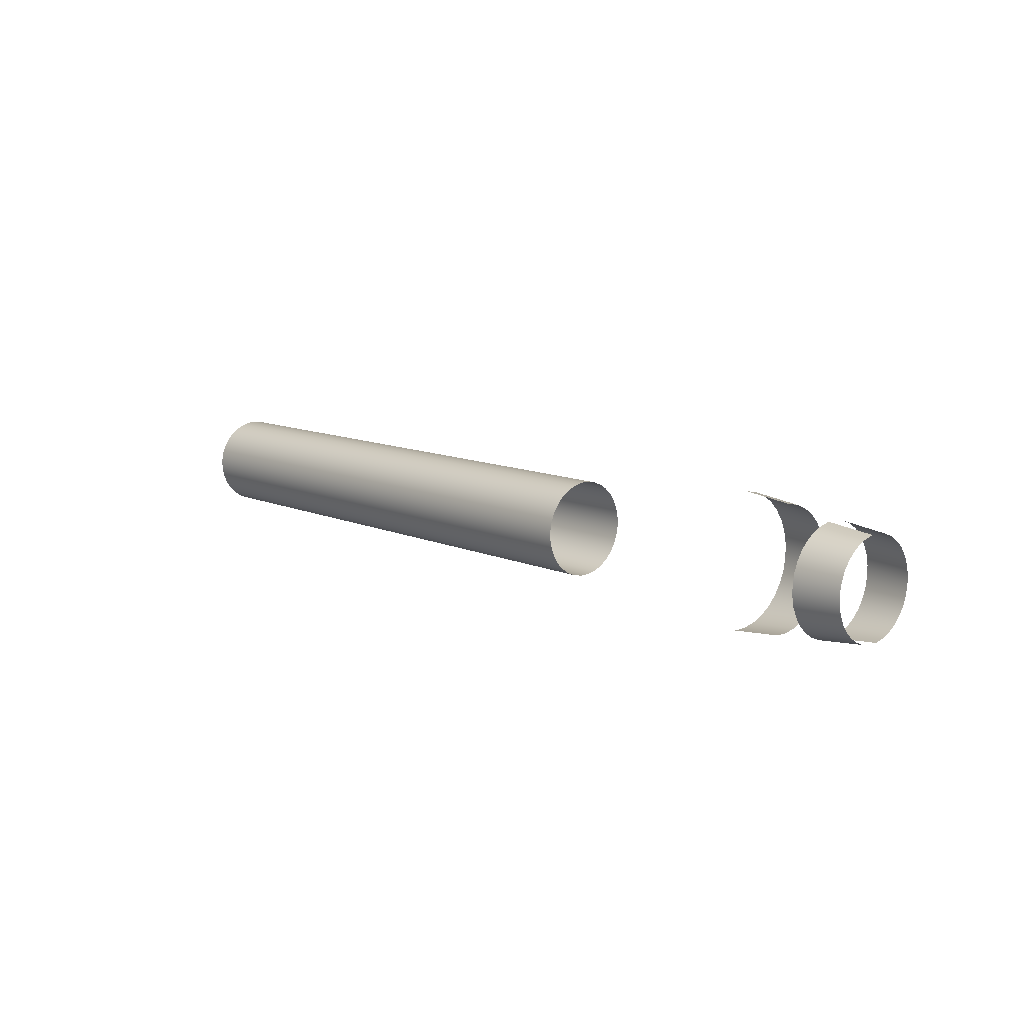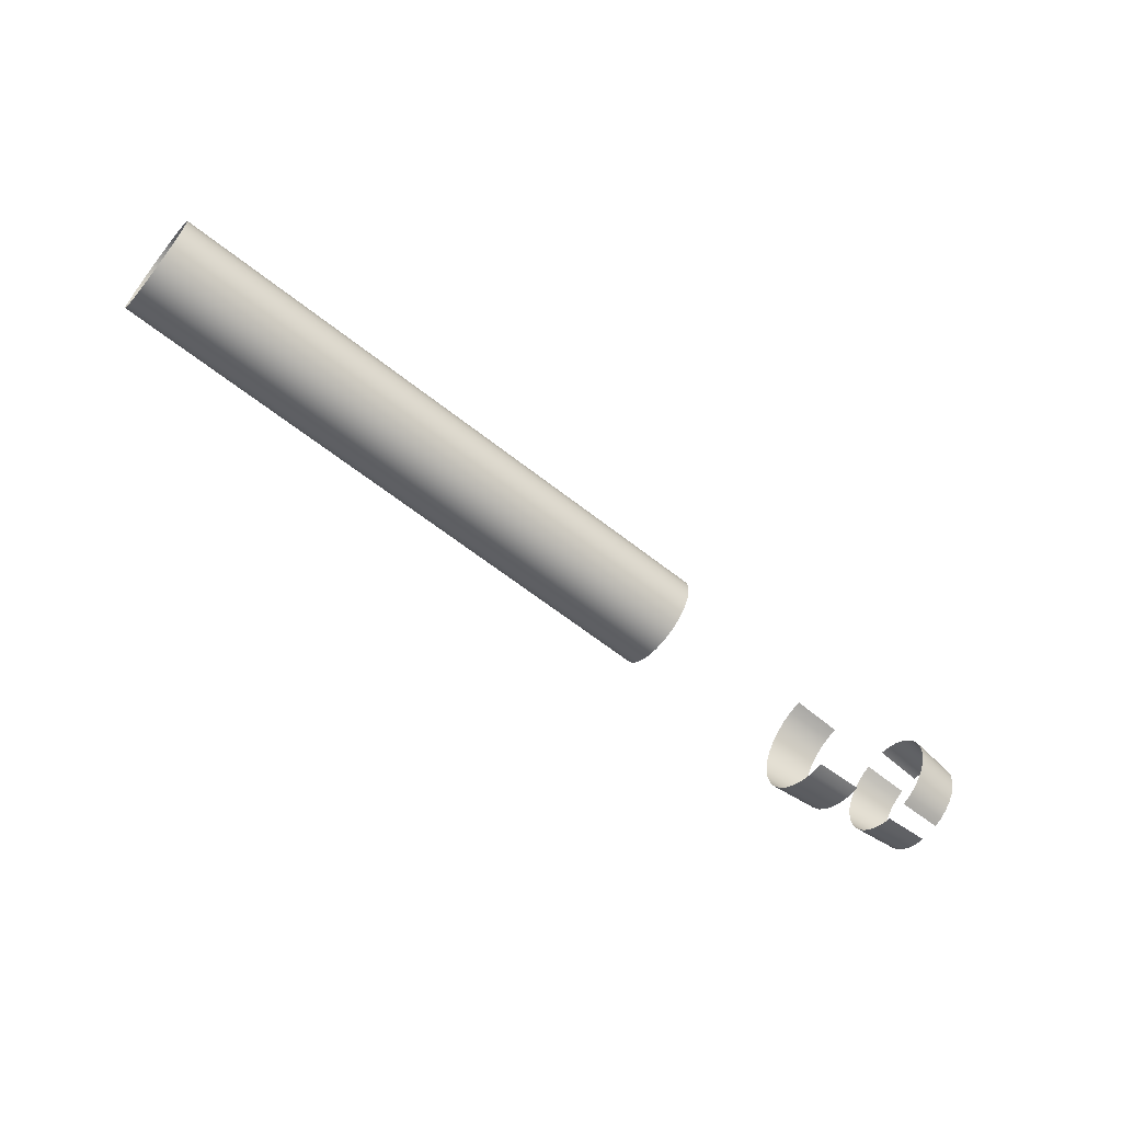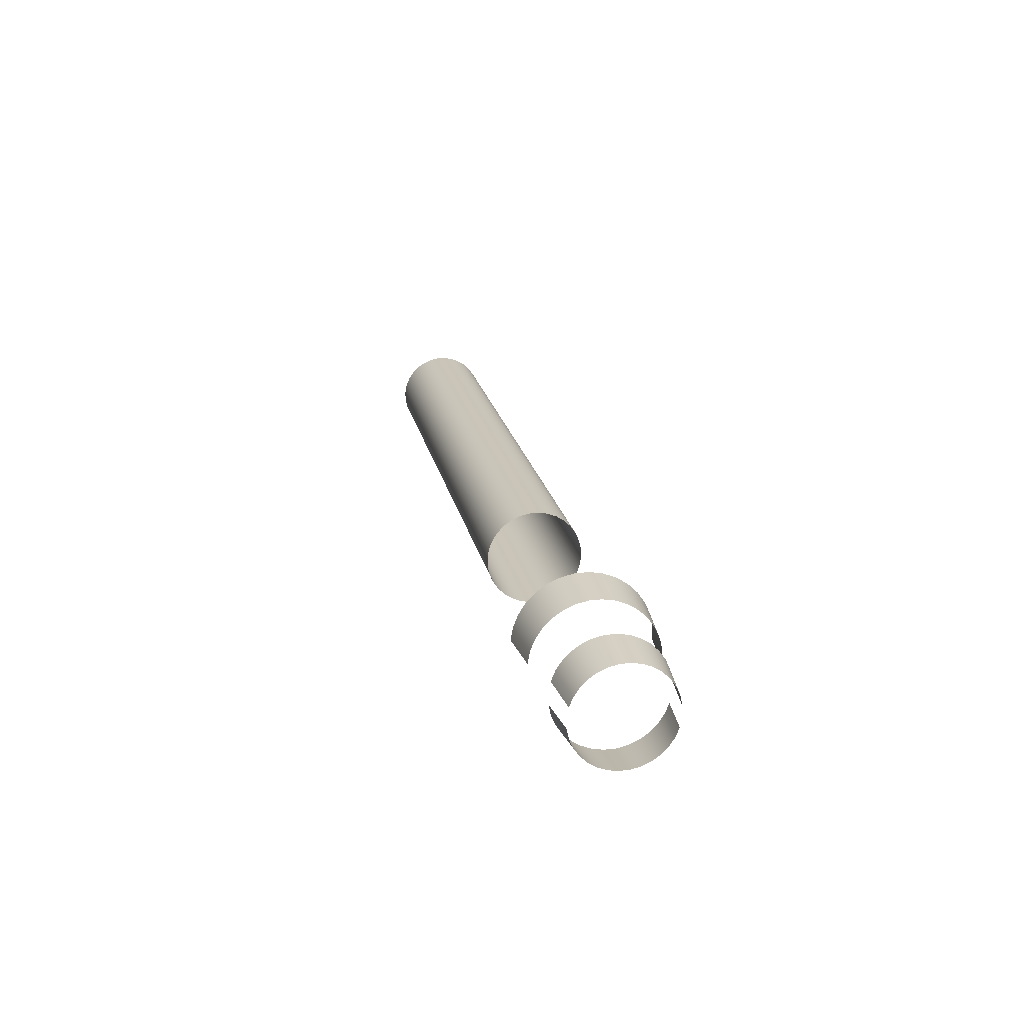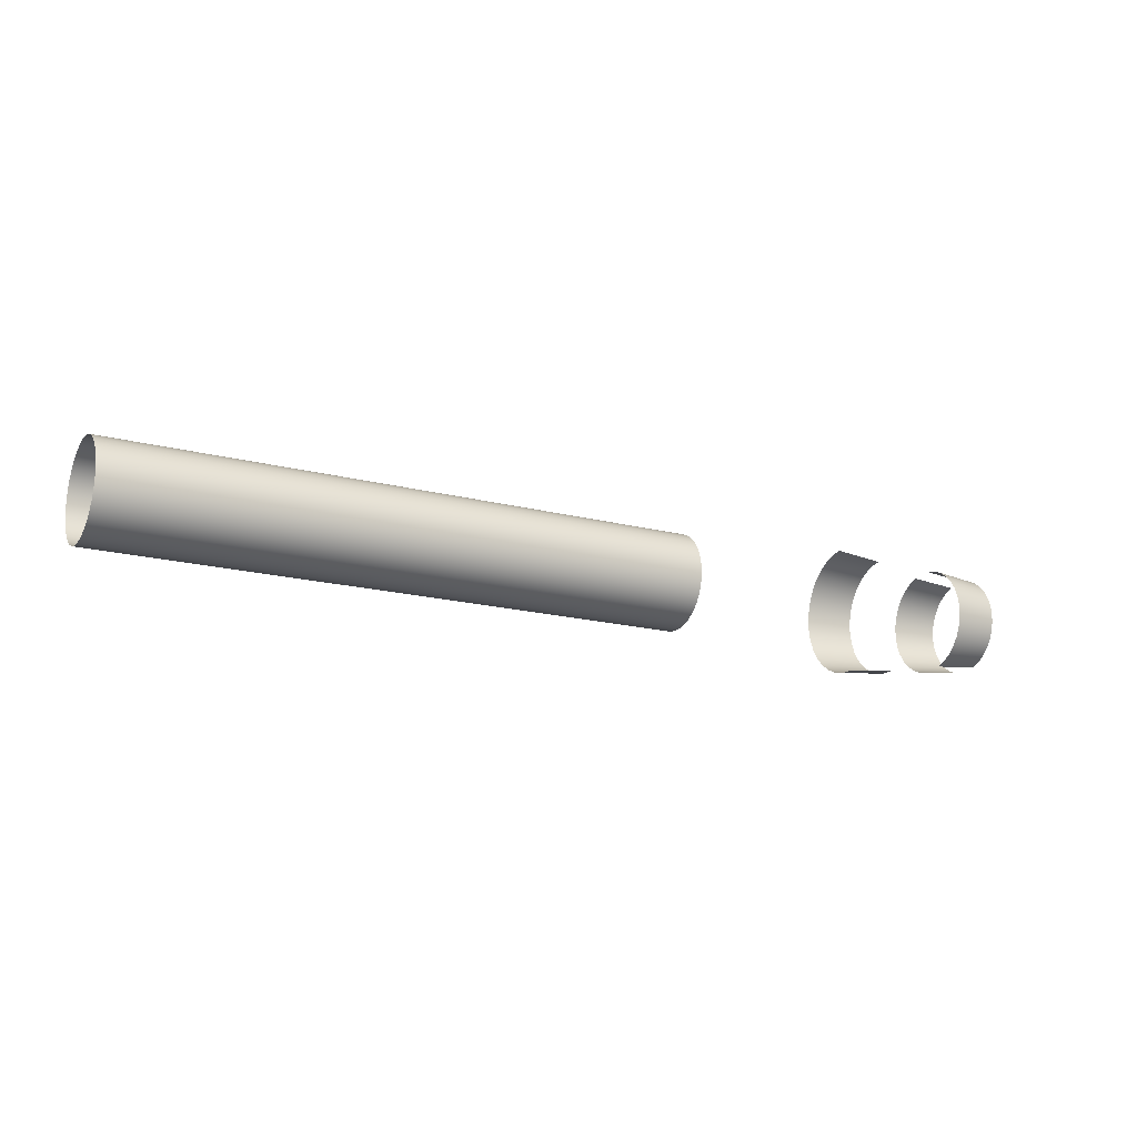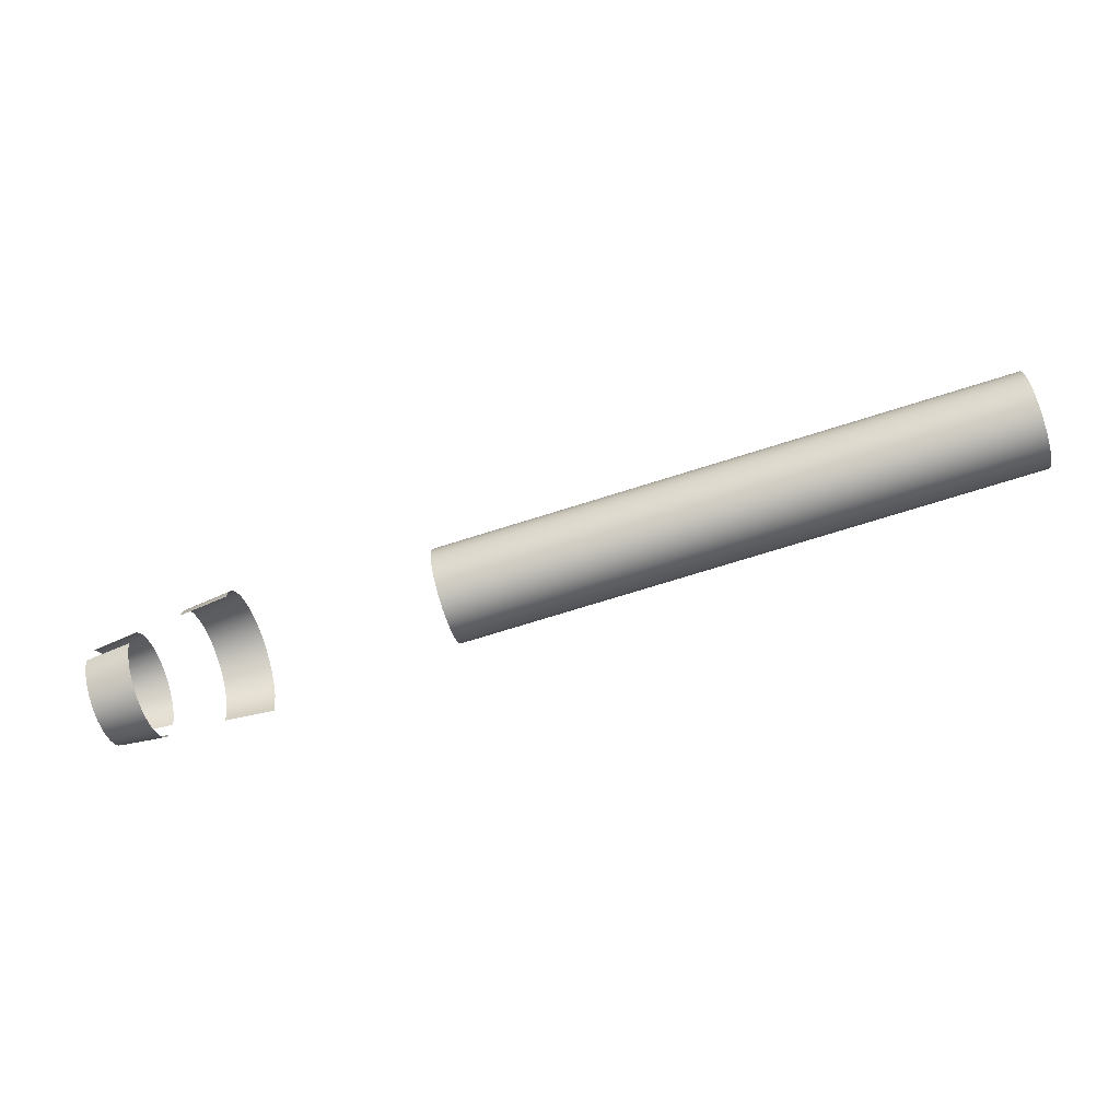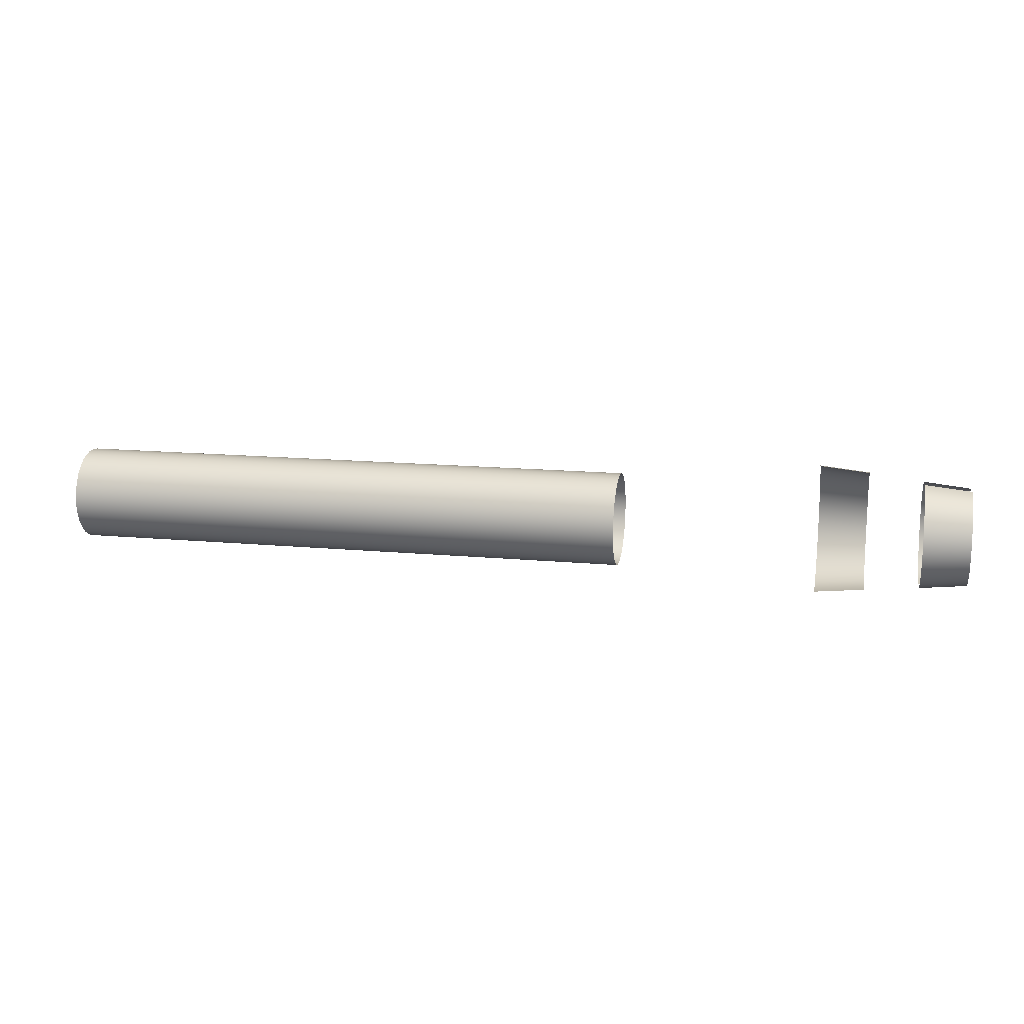
<metadata>
{"format":"obj","ext":"obj","renderer":"f3d","projection":"perspective","resolution":1024,"background":"white","views":[{"elev":11.0,"azim":-132.5,"up":"+Y"},{"elev":-62.7,"azim":141.3,"up":"+Y"},{"elev":20.5,"azim":-101.3,"up":"+Z"},{"elev":-16.9,"azim":151.9,"up":"+Y"},{"elev":-72.0,"azim":17.5,"up":"+Z"},{"elev":15.1,"azim":-168.7,"up":"+Y"}]}
</metadata>
<code>
o MouseUSB_MouseCable_0
v -0.2248 -0.03184 0.001858
v -0.2248 -0.03209 0.001861
v -0.2093 -0.03209 0.001861
v -0.2093 -0.03184 0.001858
v -0.2248 -0.03256 0.001722
v -0.2248 -0.03277 0.001586
v -0.2093 -0.03277 0.001586
v -0.2093 -0.03256 0.001722
v -0.2248 -0.0332 0.000242
v -0.2248 -0.0331 1.1e-05
v -0.2093 -0.0331 1.1e-05
v -0.2093 -0.0332 0.000242
v -0.2248 -0.03297 -0.000197
v -0.2248 -0.03279 -0.000375
v -0.2093 -0.03279 -0.000375
v -0.2093 -0.03297 -0.000197
v -0.2248 -0.03139 -0.000528
v -0.2248 -0.03119 -0.000392
v -0.2093 -0.03119 -0.000392
v -0.2093 -0.03139 -0.000528
v -0.2248 -0.03295 0.001412
v -0.2093 -0.03295 0.001412
v -0.2248 -0.03101 -0.000218
v -0.2248 -0.03087 -1.3e-05
v -0.2093 -0.03087 -1.3e-05
v -0.2093 -0.03101 -0.000218
v -0.2248 -0.03099 0.001391
v -0.2248 -0.03116 0.001569
v -0.2093 -0.03116 0.001569
v -0.2093 -0.03099 0.001391
v -0.2248 -0.03259 -0.000515
v -0.2093 -0.03259 -0.000515
v -0.2248 -0.03137 0.001709
v -0.2248 -0.0316 0.001807
v -0.2093 -0.0316 0.001807
v -0.2093 -0.03137 0.001709
v -0.2248 -0.03309 0.001207
v -0.2248 -0.03319 0.000978
v -0.2093 -0.03319 0.000978
v -0.2093 -0.03309 0.001207
v -0.2248 -0.03077 0.000216
v -0.2093 -0.03077 0.000216
v -0.2248 -0.03324 0.000735
v -0.2248 -0.03324 0.000486
v -0.2093 -0.03324 0.000486
v -0.2093 -0.03324 0.000735
v -0.2248 -0.03236 -0.000613
v -0.2248 -0.03212 -0.000664
v -0.2093 -0.03212 -0.000664
v -0.2093 -0.03236 -0.000613
v -0.2248 -0.03187 -0.000667
v -0.2248 -0.03162 -0.000621
v -0.2093 -0.03162 -0.000621
v -0.2093 -0.03187 -0.000667
v -0.2248 -0.03072 0.000459
v -0.2248 -0.03071 0.000708
v -0.2093 -0.03071 0.000708
v -0.2093 -0.03072 0.000459
v -0.2248 -0.03076 0.000952
v -0.2248 -0.03085 0.001183
v -0.2093 -0.03085 0.001183
v -0.2093 -0.03076 0.000952
v -0.2248 -0.03233 0.001815
v -0.2093 -0.03233 0.001815
v -0.2248 -0.03187 -0.000667
v -0.2093 -0.03187 -0.000667
v -0.2302 -0.03306 0.001984
v -0.2302 -0.03331 0.001747
v -0.2315 -0.0332 0.001662
v -0.2315 -0.03298 0.001881
v -0.2302 -0.03146 0.002284
v -0.2302 -0.03179 0.002354
v -0.2315 -0.03181 0.002223
v -0.2315 -0.0315 0.002158
v -0.2302 -0.03045 0.001434
v -0.2302 -0.03063 0.001718
v -0.2315 -0.03074 0.001635
v -0.2315 -0.03057 0.001373
v -0.2302 -0.0335 0.001467
v -0.2315 -0.03338 0.001404
v -0.2302 -0.03213 0.002358
v -0.2302 -0.03247 0.002295
v -0.2315 -0.03243 0.002168
v -0.2315 -0.03212 0.002226
v -0.2302 -0.03087 0.00196
v -0.2315 -0.03096 0.001859
v -0.2302 -0.03363 0.001156
v -0.2315 -0.0335 0.001116
v -0.2302 -0.03278 0.002169
v -0.2315 -0.03272 0.002052
v -0.2302 -0.03115 0.002151
v -0.2315 -0.03121 0.002035
v -0.2302 -0.0337 0.000824
v -0.2315 -0.03357 0.00081
v -0.2302 -0.03026 0.000787
v -0.2302 -0.03032 0.00112
v -0.2315 -0.03045 0.001083
v -0.2315 -0.03039 0.000775
v -0.2302 -0.0337 0.000485
v -0.2315 -0.03357 0.000497
v -0.2329 -0.03287 0.001706
v -0.2329 -0.03307 0.001511
v -0.2341 -0.03297 0.001428
v -0.2341 -0.03279 0.001605
v -0.2329 -0.03289 -0.000492
v -0.2329 -0.03266 -0.000649
v -0.2341 -0.0326 -0.000537
v -0.2341 -0.03281 -0.000393
v -0.2329 -0.03073 -8.7e-05
v -0.2329 -0.03062 0.00017
v -0.2341 -0.03075 0.000208
v -0.2341 -0.03085 -2.5e-05
v -0.2329 -0.03155 0.001953
v -0.2329 -0.03182 0.00201
v -0.2341 -0.03184 0.001882
v -0.2341 -0.03159 0.00183
v -0.2329 -0.03158 -0.000768
v -0.2329 -0.03132 -0.000664
v -0.2341 -0.03138 -0.00055
v -0.2341 -0.03162 -0.000644
v -0.2329 -0.03072 0.001253
v -0.2329 -0.03087 0.001487
v -0.2341 -0.03097 0.001406
v -0.2341 -0.03083 0.001194
v -0.2329 -0.03322 0.001281
v -0.2341 -0.03311 0.001219
v -0.2329 -0.03241 -0.000759
v -0.2341 -0.03237 -0.000636
v -0.2329 -0.03057 0.000442
v -0.2341 -0.03069 0.000456
v -0.2329 -0.0321 0.002013
v -0.2329 -0.03238 0.001962
v -0.2341 -0.03234 0.001838
v -0.2341 -0.03209 0.001885
v -0.2329 -0.03334 0.000199
v -0.2329 -0.03324 -5.9e-05
v -0.2341 -0.03313 0
v -0.2341 -0.03322 0.000235
v -0.2329 -0.03109 -0.000512
v -0.2341 -0.03117 -0.000411
v -0.2329 -0.03106 0.001686
v -0.2341 -0.03115 0.001588
v -0.2329 -0.03333 0.001024
v -0.2341 -0.03321 0.000986
v -0.2329 -0.03213 -0.000816
v -0.2341 -0.03212 -0.000688
v -0.2329 -0.03263 0.001858
v -0.2341 -0.03258 0.001744
v -0.2329 -0.03309 -0.000293
v -0.2341 -0.03299 -0.000212
v -0.2329 -0.03089 -0.000317
v -0.2341 -0.03099 -0.000234
v -0.2329 -0.0313 0.001843
v -0.2341 -0.03136 0.001731
v -0.2329 -0.03339 0.000752
v -0.2341 -0.03326 0.000738
v -0.2329 -0.03186 -0.000819
v -0.2341 -0.03187 -0.000691
v -0.2329 -0.03061 0.000995
v -0.2341 -0.03074 0.000959
f 1 2 3
f 1 3 4
f 5 6 7
f 5 7 8
f 9 10 11
f 9 11 12
f 13 14 15
f 13 15 16
f 17 18 19
f 17 19 20
f 6 21 22
f 6 22 7
f 23 24 25
f 23 25 26
f 27 28 29
f 27 29 30
f 14 31 32
f 14 32 15
f 33 34 35
f 33 35 36
f 37 38 39
f 37 39 40
f 24 41 42
f 24 42 25
f 43 44 45
f 43 45 46
f 47 48 49
f 47 49 50
f 34 1 4
f 34 4 35
f 51 52 53
f 51 53 54
f 55 56 57
f 55 57 58
f 44 9 12
f 44 12 45
f 59 60 61
f 59 61 62
f 63 5 8
f 63 8 64
f 52 17 20
f 52 20 53
f 10 13 16
f 10 16 11
f 60 27 30
f 60 30 61
f 18 23 26
f 18 26 19
f 21 37 40
f 21 40 22
f 28 33 36
f 28 36 29
f 31 47 50
f 31 50 32
f 38 43 46
f 38 46 39
f 41 55 58
f 41 58 42
f 48 65 66
f 48 66 49
f 2 63 64
f 2 64 3
f 56 59 62
f 56 62 57
f 67 68 69
f 67 69 70
f 71 72 73
f 71 73 74
f 75 76 77
f 75 77 78
f 68 79 80
f 68 80 69
f 81 82 83
f 81 83 84
f 72 81 84
f 72 84 73
f 76 85 86
f 76 86 77
f 79 87 88
f 79 88 80
f 82 89 90
f 82 90 83
f 85 91 92
f 85 92 86
f 87 93 94
f 87 94 88
f 95 96 97
f 95 97 98
f 89 67 70
f 89 70 90
f 91 71 74
f 91 74 92
f 93 99 100
f 93 100 94
f 96 75 78
f 96 78 97
f 101 102 103
f 101 103 104
f 105 106 107
f 105 107 108
f 109 110 111
f 109 111 112
f 113 114 115
f 113 115 116
f 117 118 119
f 117 119 120
f 121 122 123
f 121 123 124
f 102 125 126
f 102 126 103
f 106 127 128
f 106 128 107
f 110 129 130
f 110 130 111
f 131 132 133
f 131 133 134
f 114 131 134
f 114 134 115
f 135 136 137
f 135 137 138
f 118 139 140
f 118 140 119
f 122 141 142
f 122 142 123
f 125 143 144
f 125 144 126
f 127 145 146
f 127 146 128
f 132 147 148
f 132 148 133
f 136 149 150
f 136 150 137
f 139 151 152
f 139 152 140
f 141 153 154
f 141 154 142
f 143 155 156
f 143 156 144
f 145 157 158
f 145 158 146
f 147 101 104
f 147 104 148
f 149 105 108
f 149 108 150
f 151 109 112
f 151 112 152
f 153 113 116
f 153 116 154
f 157 117 120
f 157 120 158
f 159 121 124
f 159 124 160

</code>
